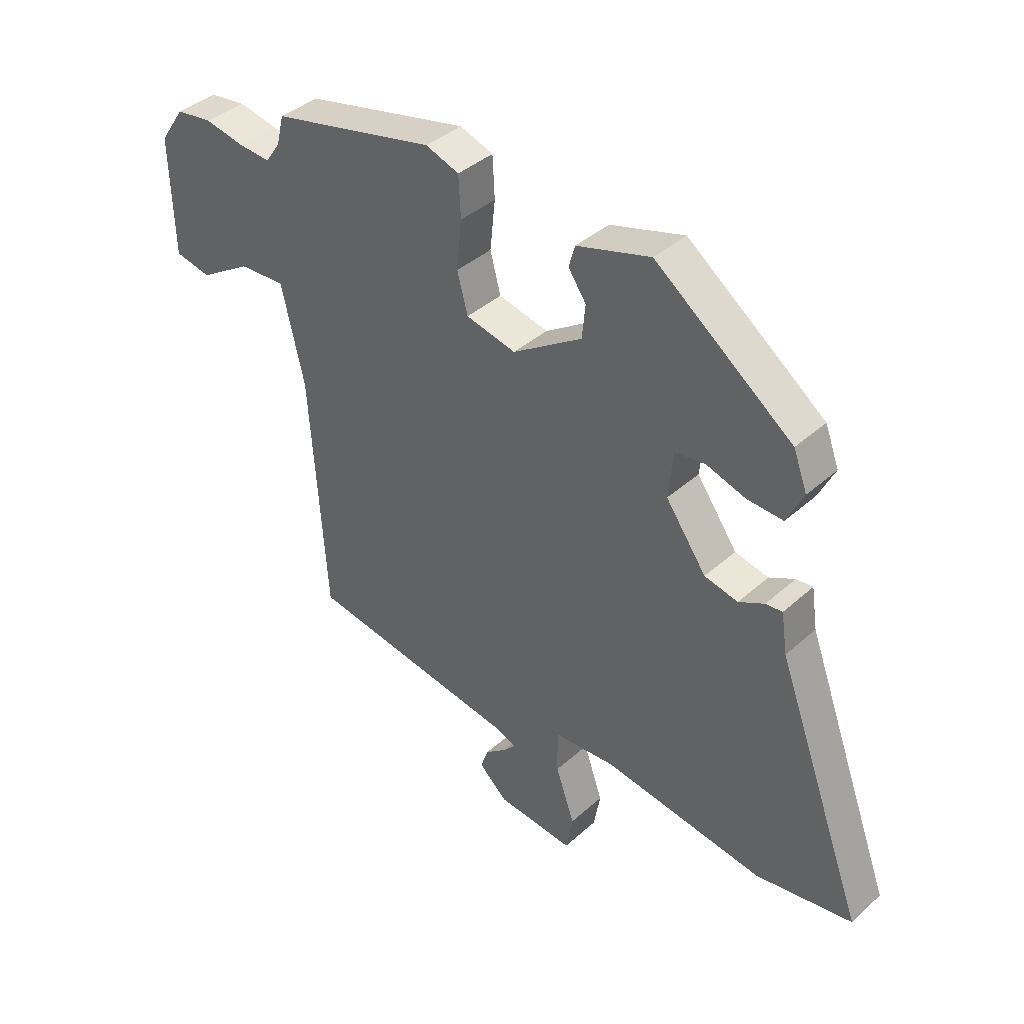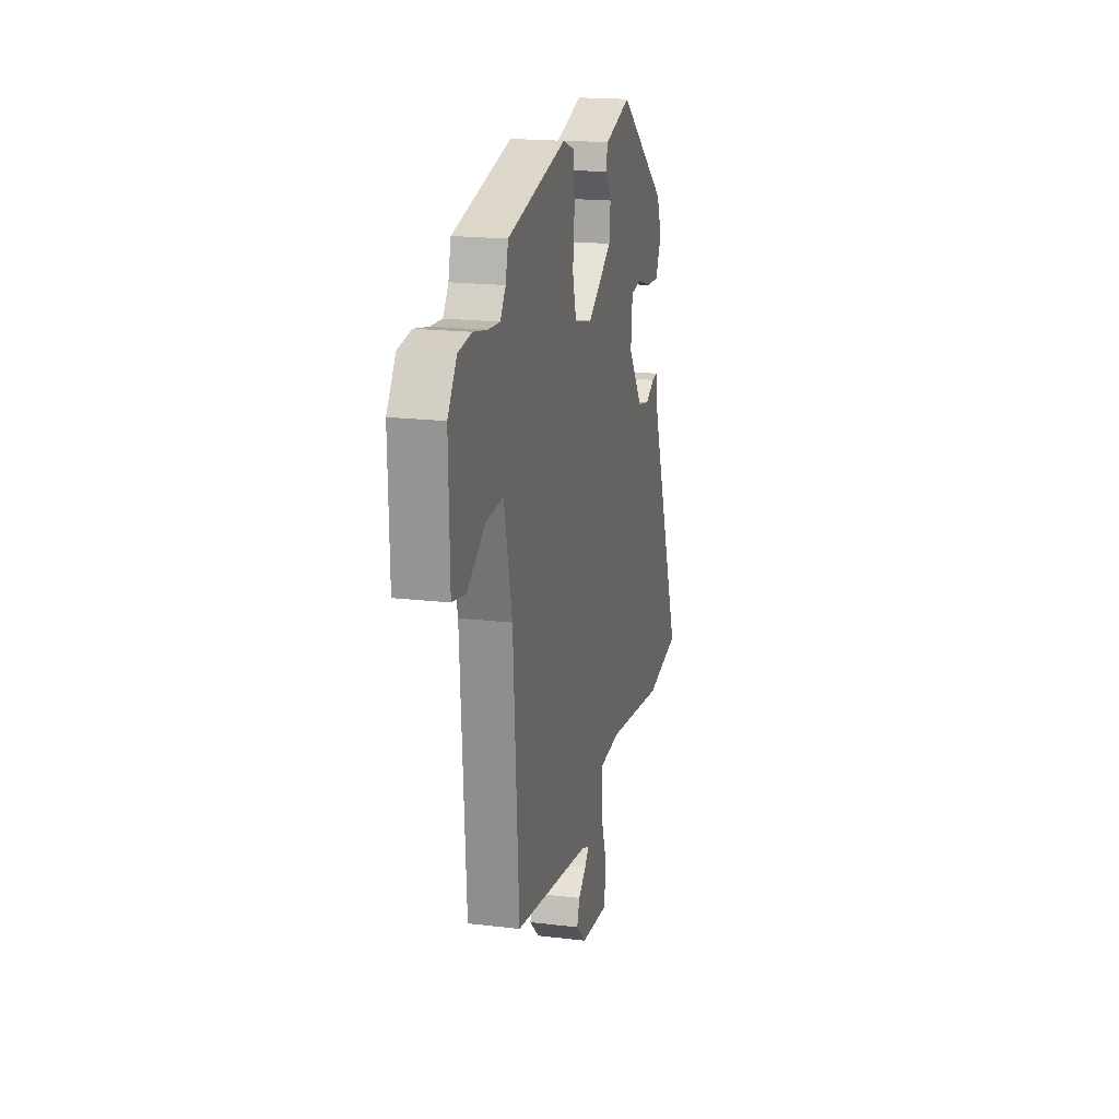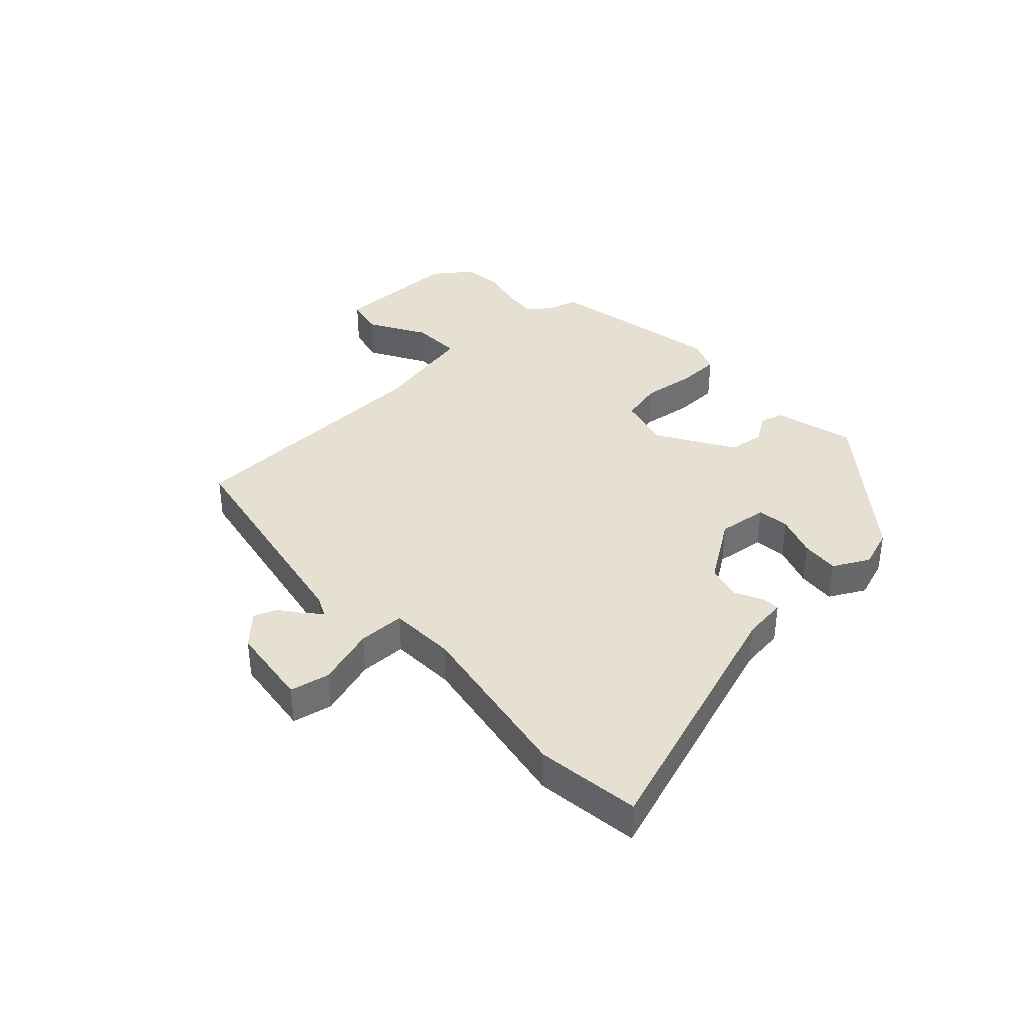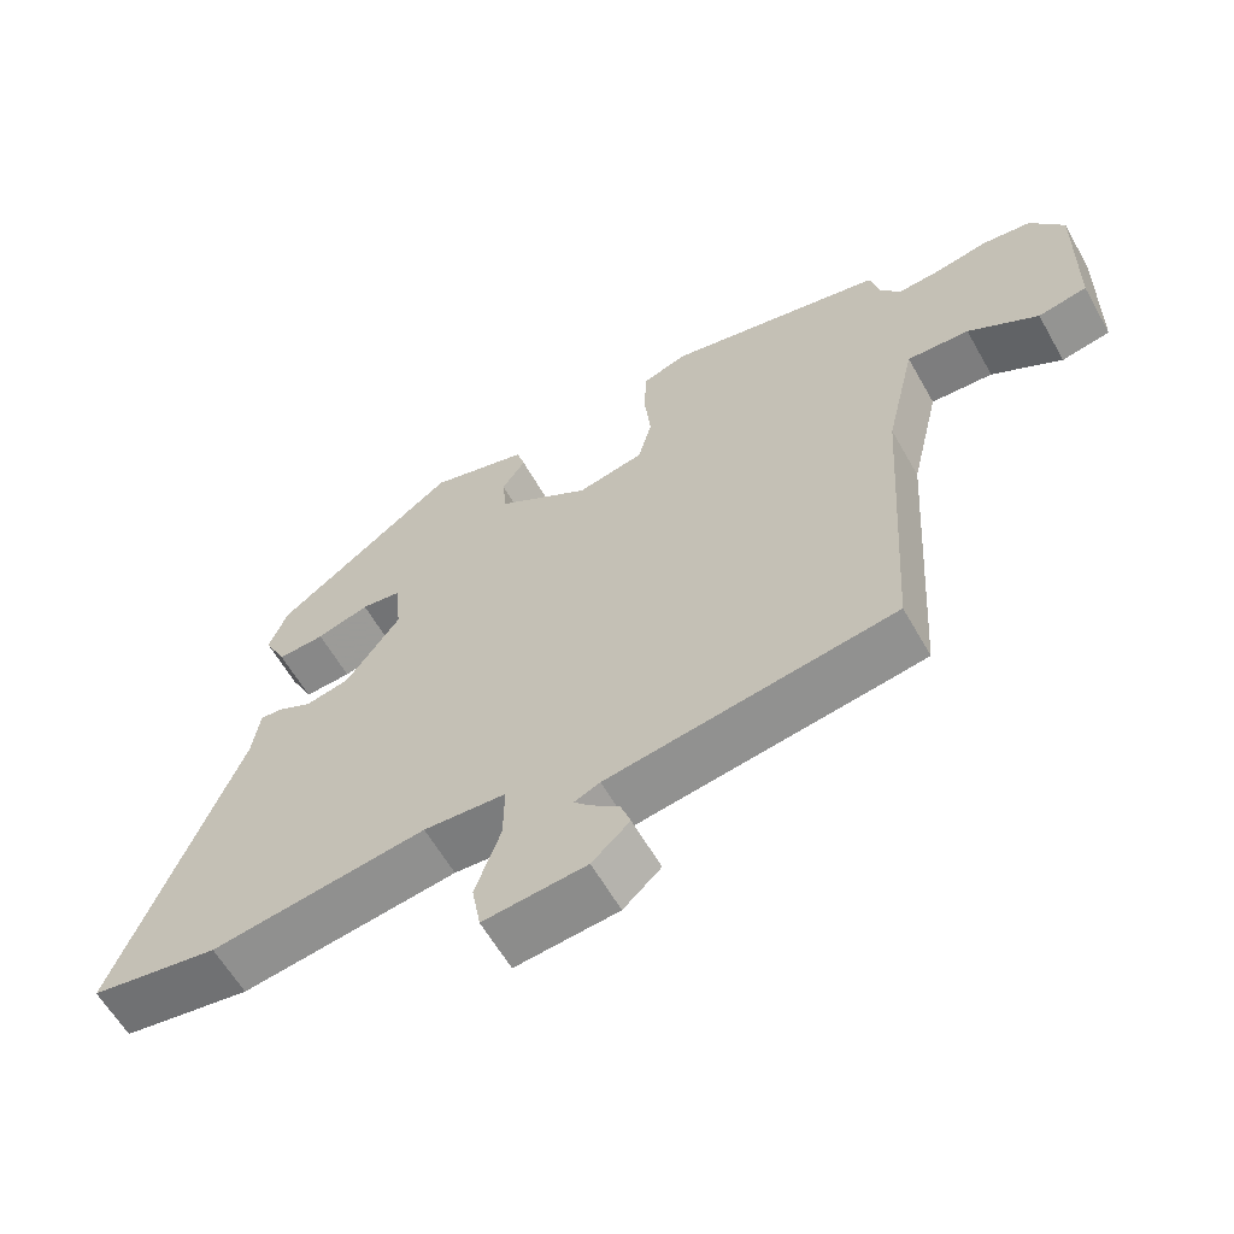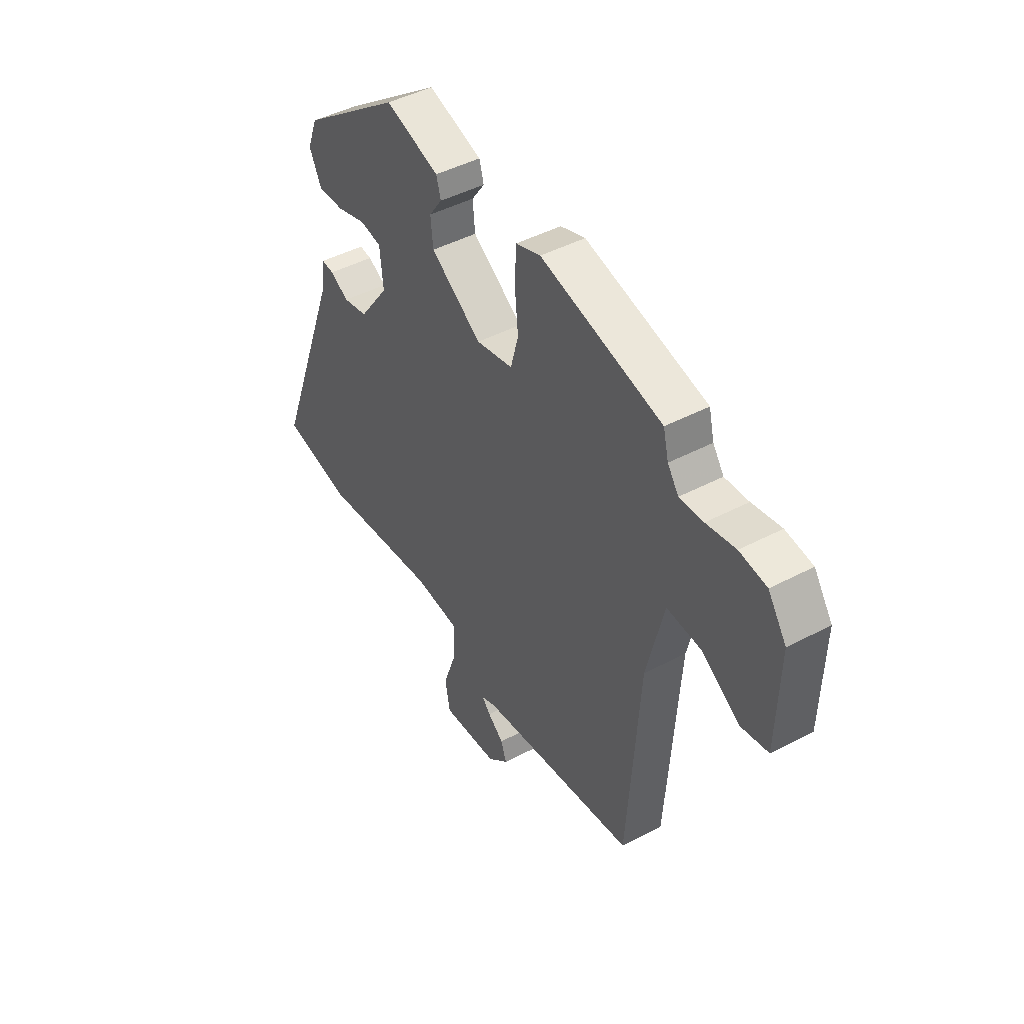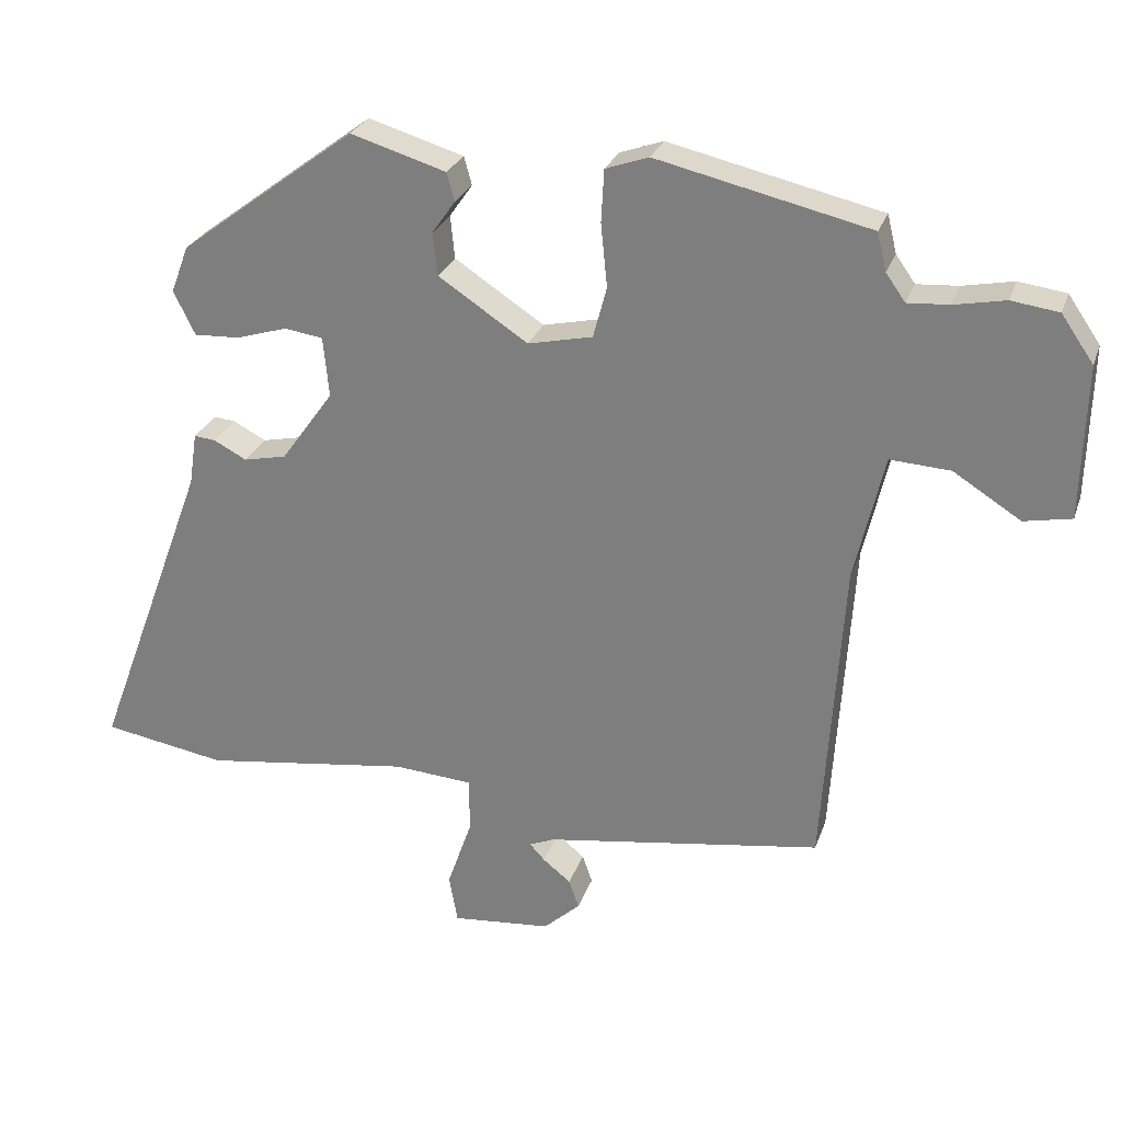
<metadata>
{"format":"obj","ext":"obj","renderer":"f3d","projection":"perspective","resolution":1024,"background":"white","views":[{"elev":39.4,"azim":-137.9,"up":"+Z"},{"elev":18.6,"azim":102.9,"up":"+Z"},{"elev":37.8,"azim":-131.1,"up":"+Y"},{"elev":-61.1,"azim":29.5,"up":"+Z"},{"elev":45.5,"azim":58.7,"up":"+Z"},{"elev":26.8,"azim":17.0,"up":"+Z"}]}
</metadata>
<code>
v -0.469 0.07 0.314
v -0.223 0.07 0.498
v -0.09 0.07 0.458
v -0.079 0.07 0.419
v -0.111 0.07 0.373
v -0.105 0.07 0.313
v 0.02 0.07 0.231
v 0.11 0.07 0.251
v 0.129 0.07 0.322
v 0.12 0.07 0.41
v 0.124 0.07 0.483
v 0.184 0.07 0.504
v 0.48 0.07 0.436
v 0.493 0.07 0.383
v 0.52 0.07 0.345
v 0.578 0.07 0.349
v 0.649 0.07 0.363
v 0.715 0.07 0.354
v 0.76 0.07 0.289
v 0.755 0.07 0.076
v 0.689 0.07 0.063
v 0.595 0.07 0.122
v 0.511 0.07 0.127
v 0.47 0.07 -0.049
v 0.442 0.07 -0.485
v 0.054 0.07 -0.545
v 0.019 0.07 -0.56
v 0.04 0.07 -0.583
v 0.079 0.07 -0.614
v 0.093 0.07 -0.654
v 0.042 0.07 -0.701
v -0.097 0.07 -0.714
v -0.109 0.07 -0.647
v -0.075 0.07 -0.549
v -0.074 0.07 -0.471
v -0.185 0.07 -0.463
v -0.476 0.07 -0.504
v -0.649 0.07 -0.475
v -0.487 0.07 -0.041
v -0.476 0.07 0.032
v -0.446 0.07 0.029
v -0.4 0.07 0.005
v -0.34 0.07 0.018
v -0.267 0.07 0.12
v -0.275 0.07 0.204
v -0.329 0.07 0.212
v -0.4 0.07 0.19
v -0.464 0.07 0.187
v -0.494 0.07 0.248
v -0.469 0 0.314
v -0.223 0 0.498
v -0.09 0 0.458
v -0.079 0 0.419
v -0.111 0 0.373
v -0.105 0 0.313
v 0.02 0 0.231
v 0.11 0 0.251
v 0.129 0 0.322
v 0.12 0 0.41
v 0.124 0 0.483
v 0.184 0 0.504
v 0.48 0 0.436
v 0.493 0 0.383
v 0.52 0 0.345
v 0.578 0 0.349
v 0.649 0 0.363
v 0.715 0 0.354
v 0.76 0 0.289
v 0.755 0 0.076
v 0.689 0 0.063
v 0.595 0 0.122
v 0.511 0 0.127
v 0.47 0 -0.049
v 0.442 0 -0.485
v 0.054 0 -0.545
v 0.019 0 -0.56
v 0.04 0 -0.583
v 0.079 0 -0.614
v 0.093 0 -0.654
v 0.042 0 -0.701
v -0.097 0 -0.714
v -0.109 0 -0.647
v -0.075 0 -0.549
v -0.074 0 -0.471
v -0.185 0 -0.463
v -0.476 0 -0.504
v -0.649 0 -0.475
v -0.487 0 -0.041
v -0.476 0 0.032
v -0.446 0 0.029
v -0.4 0 0.005
v -0.34 0 0.018
v -0.267 0 0.12
v -0.275 0 0.204
v -0.329 0 0.212
v -0.4 0 0.19
v -0.464 0 0.187
v -0.494 0 0.248
f 3 4 5
f 2 3 5
f 1 2 5
f 49 1 5
f 48 49 5
f 47 48 5
f 46 47 5
f 45 46 5 6
f 44 45 6 7
f 43 44 7 8
f 39 40 41 42
f 39 42 43
f 38 39 43
f 37 38 43
f 36 37 43
f 35 36 43 8
f 32 33 34
f 31 32 34
f 30 31 34
f 29 30 34
f 28 29 34
f 27 28 34 35
f 35 8 9
f 27 35 9
f 26 27 9
f 24 25 26 9
f 20 21 22
f 19 20 22
f 18 19 22
f 17 18 22
f 16 17 22
f 15 16 22 23
f 10 11 12
f 9 10 12
f 24 9 12
f 23 24 12
f 15 23 12
f 14 15 12
f 12 13 14
f 54 53 52
f 54 52 51
f 54 51 50
f 54 50 98
f 54 98 97
f 54 97 96
f 54 96 95
f 55 54 95 94
f 56 55 94 93
f 57 56 93 92
f 91 90 89 88
f 92 91 88
f 92 88 87
f 92 87 86
f 92 86 85
f 57 92 85 84
f 83 82 81
f 83 81 80
f 83 80 79
f 83 79 78
f 83 78 77
f 84 83 77 76
f 58 57 84
f 58 84 76
f 58 76 75
f 58 75 74 73
f 71 70 69
f 71 69 68
f 71 68 67
f 71 67 66
f 71 66 65
f 72 71 65 64
f 61 60 59
f 61 59 58
f 61 58 73
f 61 73 72
f 61 72 64
f 61 64 63
f 63 62 61
f 1 50 51 2
f 2 51 52 3
f 3 52 53 4
f 4 53 54 5
f 5 54 55 6
f 6 55 56 7
f 7 56 57 8
f 8 57 58 9
f 9 58 59 10
f 10 59 60 11
f 11 60 61 12
f 12 61 62 13
f 13 62 63 14
f 14 63 64 15
f 15 64 65 16
f 16 65 66 17
f 17 66 67 18
f 18 67 68 19
f 19 68 69 20
f 20 69 70 21
f 21 70 71 22
f 22 71 72 23
f 23 72 73 24
f 24 73 74 25
f 25 74 75 26
f 26 75 76 27
f 27 76 77 28
f 28 77 78 29
f 29 78 79 30
f 30 79 80 31
f 31 80 81 32
f 32 81 82 33
f 33 82 83 34
f 34 83 84 35
f 35 84 85 36
f 36 85 86 37
f 37 86 87 38
f 38 87 88 39
f 39 88 89 40
f 40 89 90 41
f 41 90 91 42
f 42 91 92 43
f 43 92 93 44
f 44 93 94 45
f 45 94 95 46
f 46 95 96 47
f 47 96 97 48
f 48 97 98 49
f 49 98 50 1

</code>
